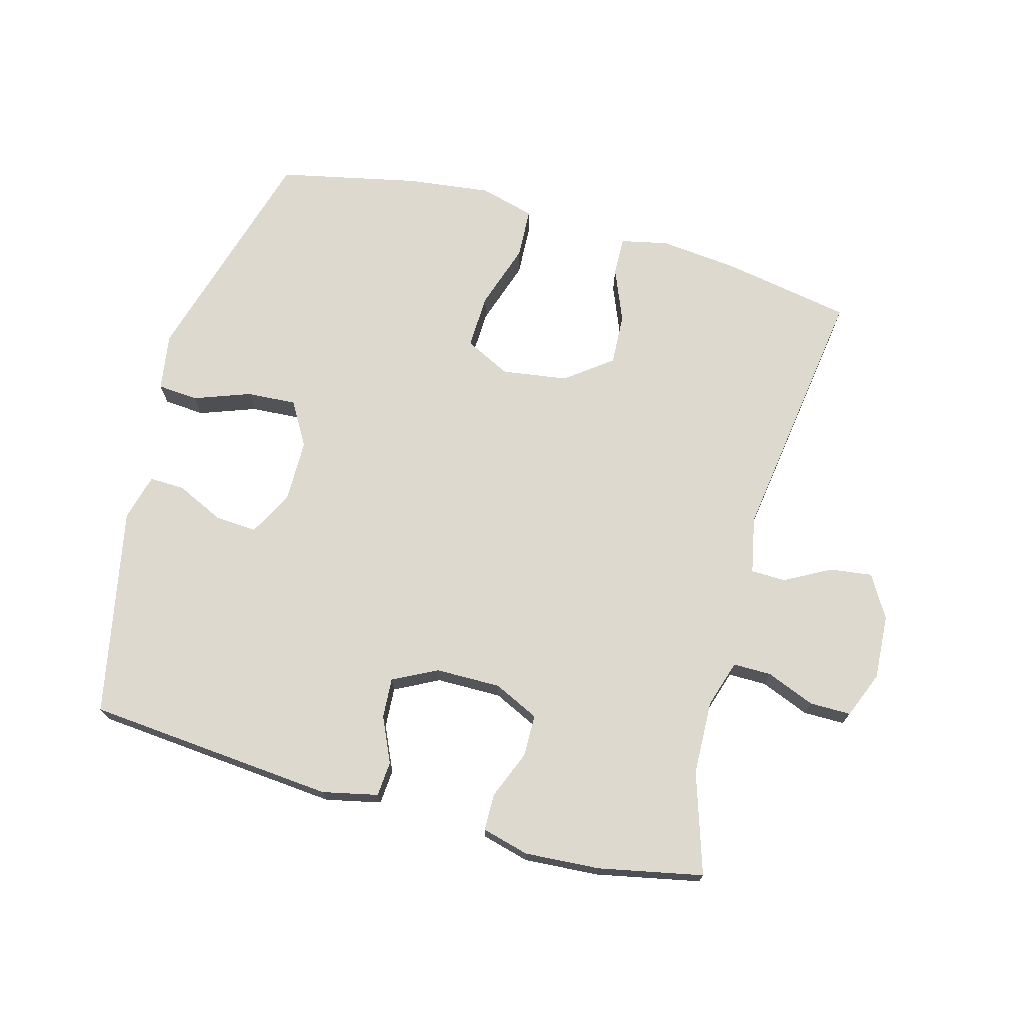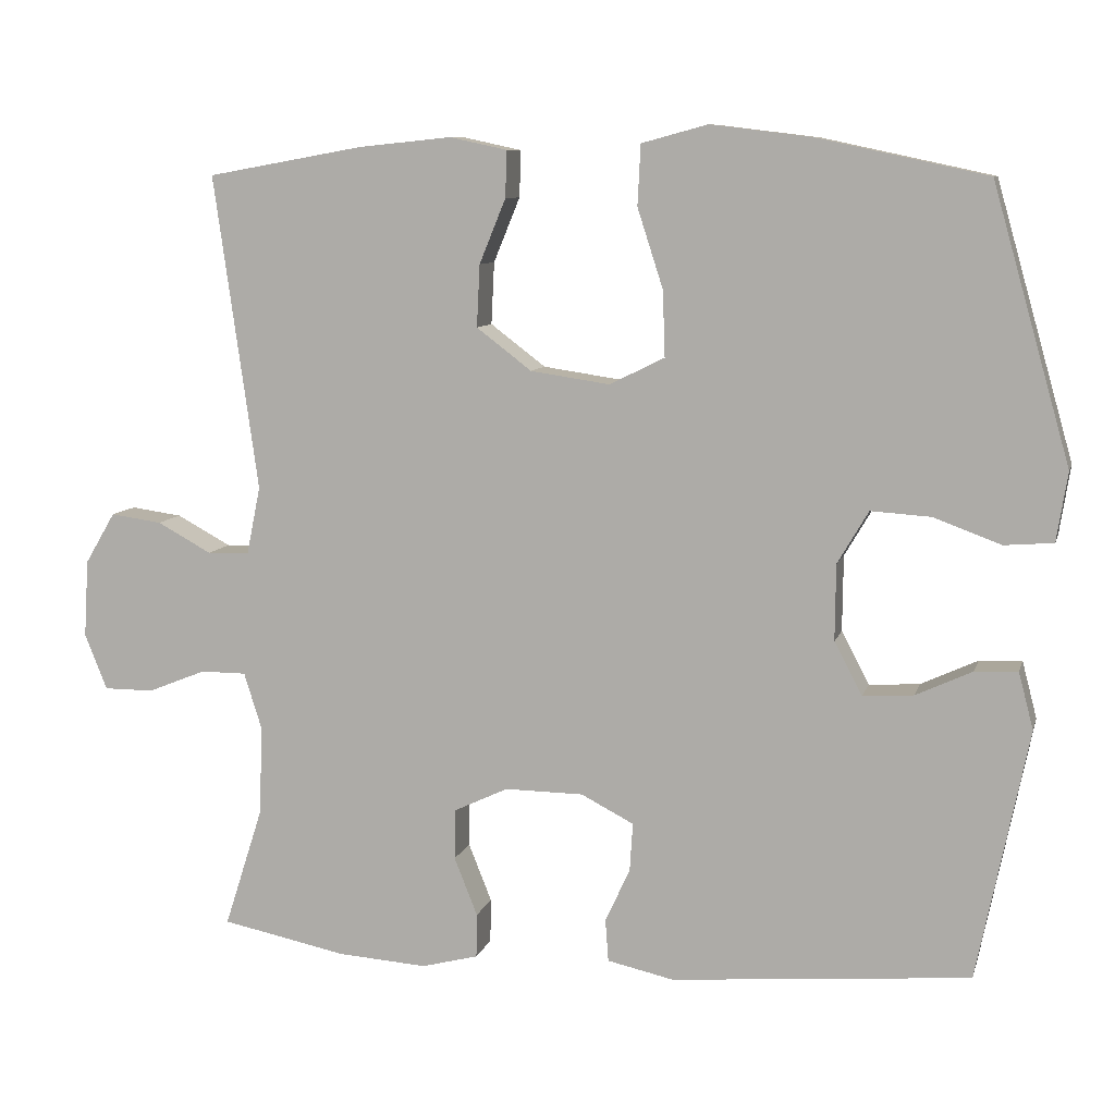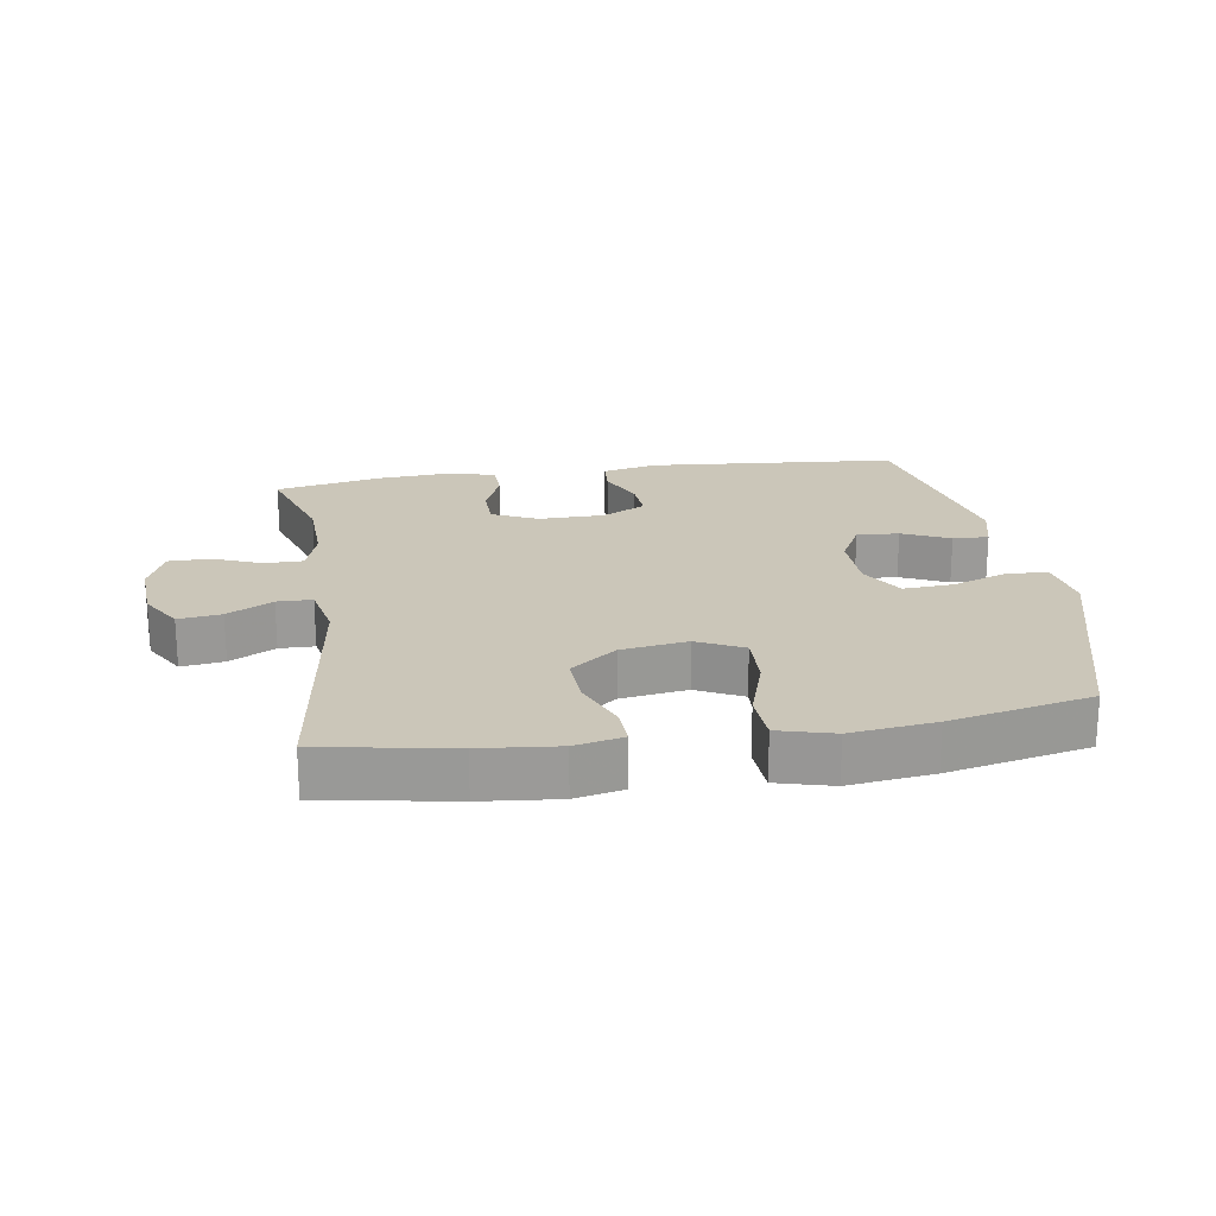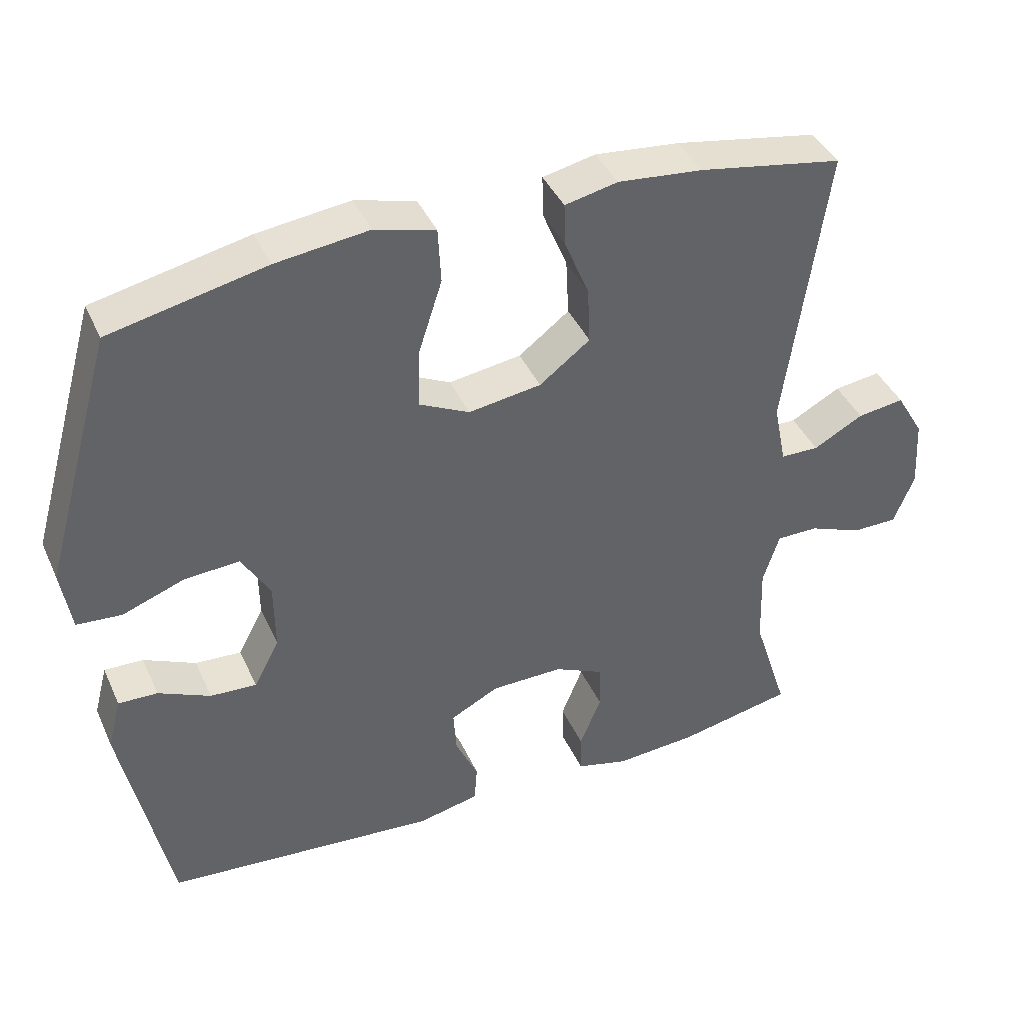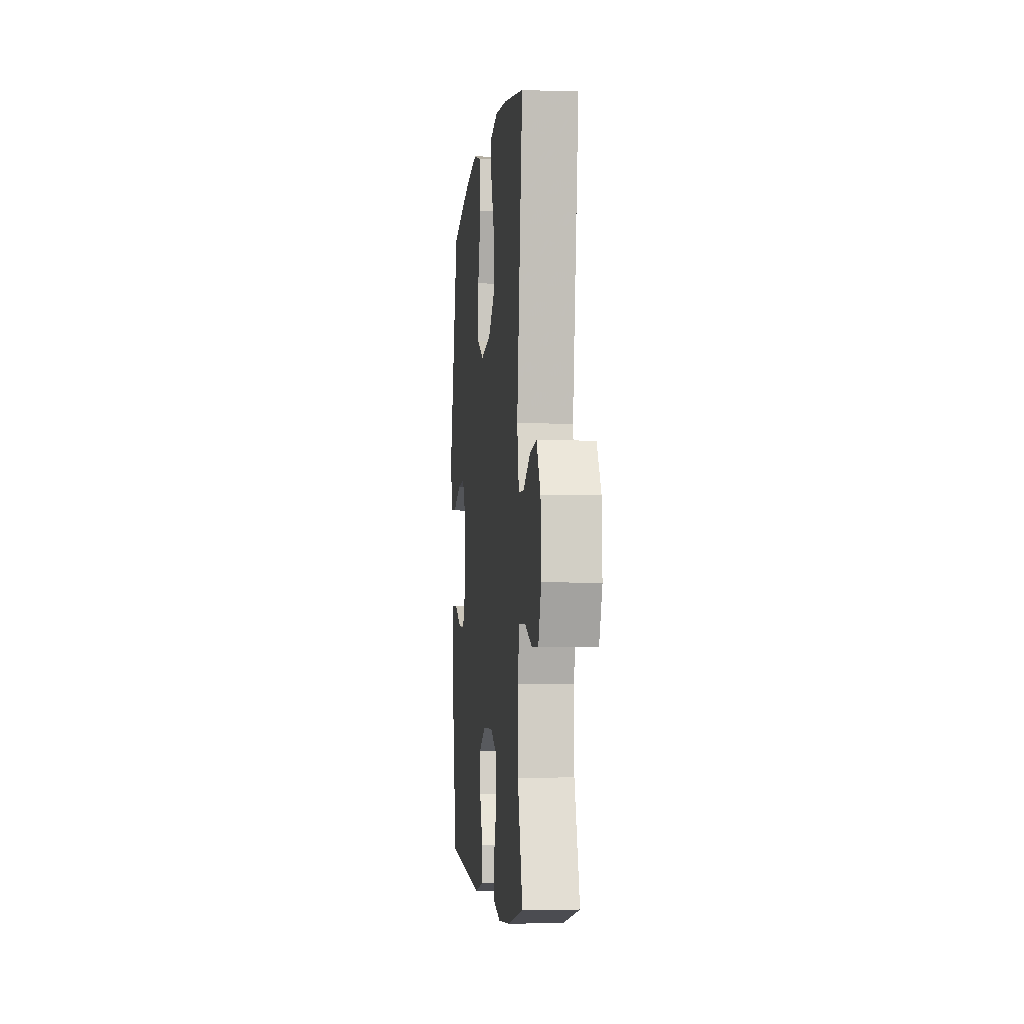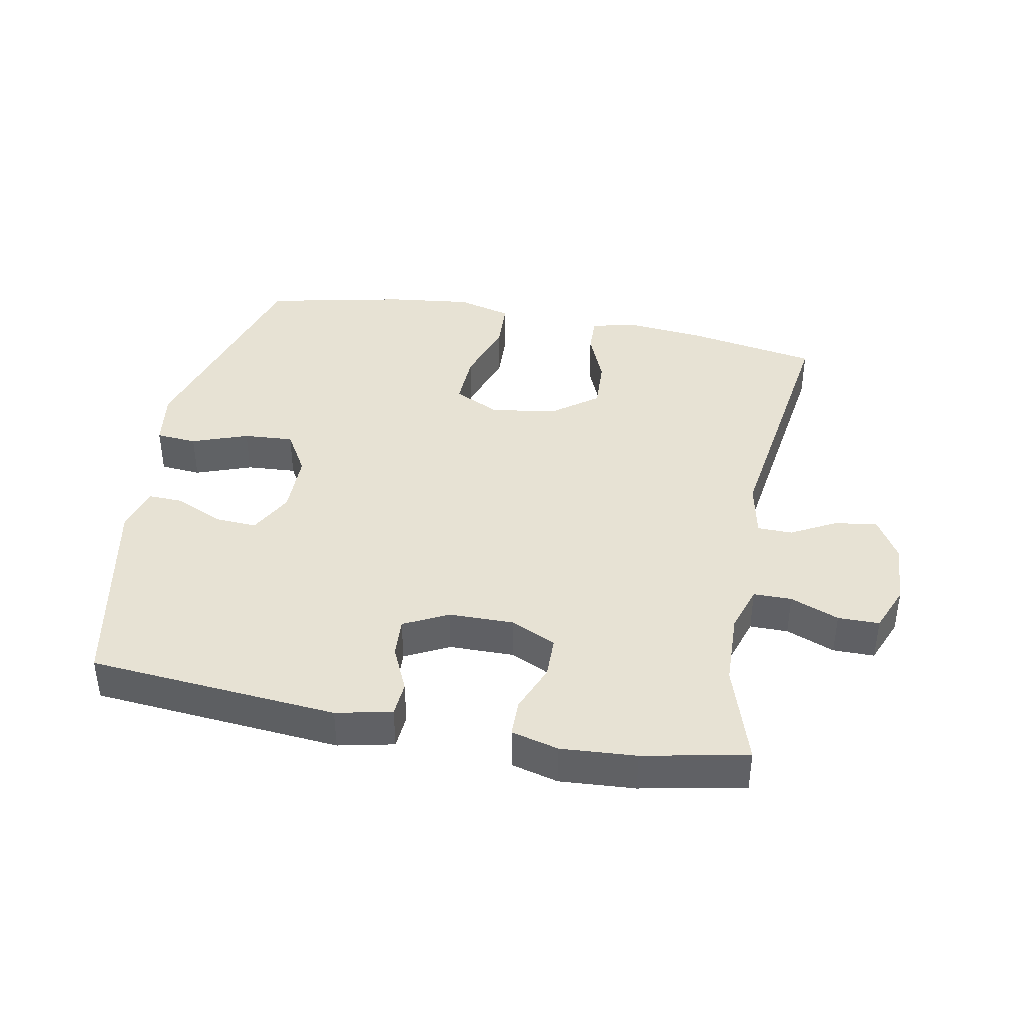
<metadata>
{"format":"obj","ext":"obj","renderer":"f3d","projection":"perspective","resolution":1024,"background":"white","views":[{"elev":71.7,"azim":-164.6,"up":"+Y"},{"elev":8.9,"azim":13.9,"up":"+Z"},{"elev":21.0,"azim":-8.9,"up":"+Y"},{"elev":41.0,"azim":157.1,"up":"+Z"},{"elev":-4.0,"azim":-96.0,"up":"+Z"},{"elev":40.0,"azim":-169.1,"up":"+Y"}]}
</metadata>
<code>
v -0.5 0.07 0.5
v -0.298 0.07 0.536
v -0.179 0.07 0.548
v -0.105 0.07 0.532
v -0.107 0.07 0.472
v -0.141 0.07 0.389
v -0.145 0.07 0.309
v -0.074 0.07 0.255
v 0.028 0.07 0.24
v 0.099 0.07 0.275
v 0.096 0.07 0.36
v 0.063 0.07 0.462
v 0.067 0.07 0.54
v 0.152 0.07 0.563
v 0.282 0.07 0.547
v 0.5 0.07 0.5
v 0.6 0.07 0.147
v 0.586 0.07 0.058
v 0.523 0.07 0.053
v 0.436 0.07 0.085
v 0.359 0.07 0.09
v 0.319 0.07 0.022
v 0.318 0.07 -0.076
v 0.354 0.07 -0.144
v 0.419 0.07 -0.14
v 0.492 0.07 -0.106
v 0.547 0.07 -0.104
v 0.566 0.07 -0.177
v 0.5 0.07 -0.5
v 0.115 0.07 -0.533
v 0.029 0.07 -0.514
v 0.025 0.07 -0.46
v 0.057 0.07 -0.39
v 0.061 0.07 -0.328
v -0.007 0.07 -0.293
v -0.108 0.07 -0.292
v -0.178 0.07 -0.325
v -0.179 0.07 -0.39
v -0.149 0.07 -0.465
v -0.15 0.07 -0.522
v -0.223 0.07 -0.541
v -0.339 0.07 -0.533
v -0.5 0.07 -0.5
v -0.45 0.07 -0.344
v -0.446 0.07 -0.229
v -0.469 0.07 -0.156
v -0.528 0.07 -0.156
v -0.603 0.07 -0.186
v -0.667 0.07 -0.186
v -0.696 0.07 -0.114
v -0.69 0.07 -0.014
v -0.651 0.07 0.052
v -0.585 0.07 0.043
v -0.515 0.07 0.005
v -0.461 0.07 0.006
v -0.443 0.07 0.094
v -0.5 0 0.5
v -0.298 0 0.536
v -0.179 0 0.548
v -0.105 0 0.532
v -0.107 0 0.472
v -0.141 0 0.389
v -0.145 0 0.309
v -0.074 0 0.255
v 0.028 0 0.24
v 0.099 0 0.275
v 0.096 0 0.36
v 0.063 0 0.462
v 0.067 0 0.54
v 0.152 0 0.563
v 0.282 0 0.547
v 0.5 0 0.5
v 0.6 0 0.147
v 0.586 0 0.058
v 0.523 0 0.053
v 0.436 0 0.085
v 0.359 0 0.09
v 0.319 0 0.022
v 0.318 0 -0.076
v 0.354 0 -0.144
v 0.419 0 -0.14
v 0.492 0 -0.106
v 0.547 0 -0.104
v 0.566 0 -0.177
v 0.5 0 -0.5
v 0.115 0 -0.533
v 0.029 0 -0.514
v 0.025 0 -0.46
v 0.057 0 -0.39
v 0.061 0 -0.328
v -0.007 0 -0.293
v -0.108 0 -0.292
v -0.178 0 -0.325
v -0.179 0 -0.39
v -0.149 0 -0.465
v -0.15 0 -0.522
v -0.223 0 -0.541
v -0.339 0 -0.533
v -0.5 0 -0.5
v -0.45 0 -0.344
v -0.446 0 -0.229
v -0.469 0 -0.156
v -0.528 0 -0.156
v -0.603 0 -0.186
v -0.667 0 -0.186
v -0.696 0 -0.114
v -0.69 0 -0.014
v -0.651 0 0.052
v -0.585 0 0.043
v -0.515 0 0.005
v -0.461 0 0.006
v -0.443 0 0.094
f 51 52 53 54
f 51 54 55
f 50 51 55
f 47 48 49 50
f 46 47 50 55
f 45 46 55 56
f 41 42 43 44
f 41 44 45
f 38 39 40 41
f 37 38 41 45
f 36 37 45 56
f 30 31 32 33
f 30 33 34
f 29 30 34
f 28 29 34 35
f 25 26 27 28
f 24 25 28 35
f 17 18 19 20
f 17 20 21
f 16 17 21
f 15 16 21 22
f 11 12 13 14
f 10 11 14 15
f 3 4 5 6
f 3 6 7
f 2 3 7
f 1 2 7
f 56 1 7 8
f 23 24 35 36
f 10 15 22 23
f 9 10 23 36
f 8 9 36 56
f 110 109 108 107
f 111 110 107
f 111 107 106
f 106 105 104 103
f 111 106 103 102
f 112 111 102 101
f 100 99 98 97
f 101 100 97
f 97 96 95 94
f 101 97 94 93
f 112 101 93 92
f 89 88 87 86
f 90 89 86
f 90 86 85
f 91 90 85 84
f 84 83 82 81
f 91 84 81 80
f 76 75 74 73
f 77 76 73
f 77 73 72
f 78 77 72 71
f 70 69 68 67
f 71 70 67 66
f 62 61 60 59
f 63 62 59
f 63 59 58
f 63 58 57
f 64 63 57 112
f 92 91 80 79
f 79 78 71 66
f 92 79 66 65
f 112 92 65 64
f 1 57 58 2
f 2 58 59 3
f 3 59 60 4
f 4 60 61 5
f 5 61 62 6
f 6 62 63 7
f 7 63 64 8
f 8 64 65 9
f 9 65 66 10
f 10 66 67 11
f 11 67 68 12
f 12 68 69 13
f 13 69 70 14
f 14 70 71 15
f 15 71 72 16
f 16 72 73 17
f 17 73 74 18
f 18 74 75 19
f 19 75 76 20
f 20 76 77 21
f 21 77 78 22
f 22 78 79 23
f 23 79 80 24
f 24 80 81 25
f 25 81 82 26
f 26 82 83 27
f 27 83 84 28
f 28 84 85 29
f 29 85 86 30
f 30 86 87 31
f 31 87 88 32
f 32 88 89 33
f 33 89 90 34
f 34 90 91 35
f 35 91 92 36
f 36 92 93 37
f 37 93 94 38
f 38 94 95 39
f 39 95 96 40
f 40 96 97 41
f 41 97 98 42
f 42 98 99 43
f 43 99 100 44
f 44 100 101 45
f 45 101 102 46
f 46 102 103 47
f 47 103 104 48
f 48 104 105 49
f 49 105 106 50
f 50 106 107 51
f 51 107 108 52
f 52 108 109 53
f 53 109 110 54
f 54 110 111 55
f 55 111 112 56
f 56 112 57 1

</code>
